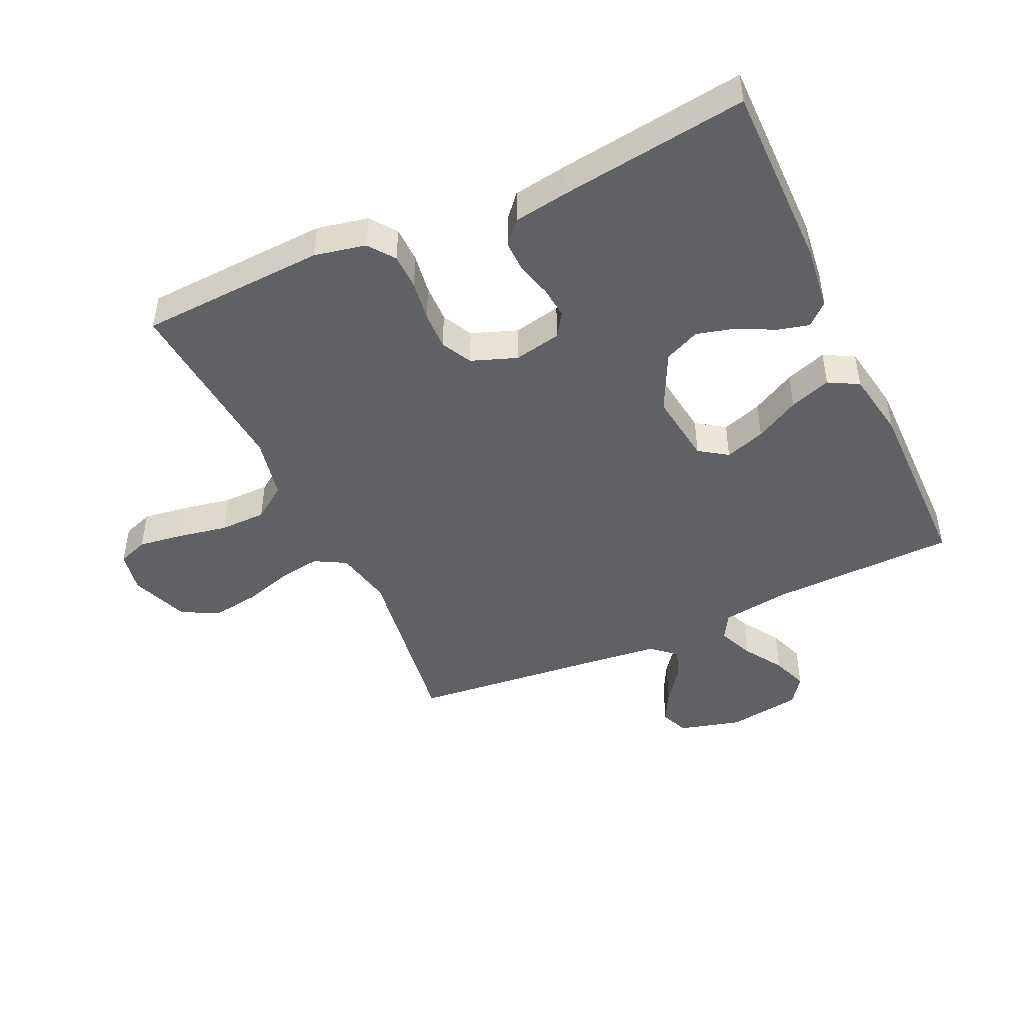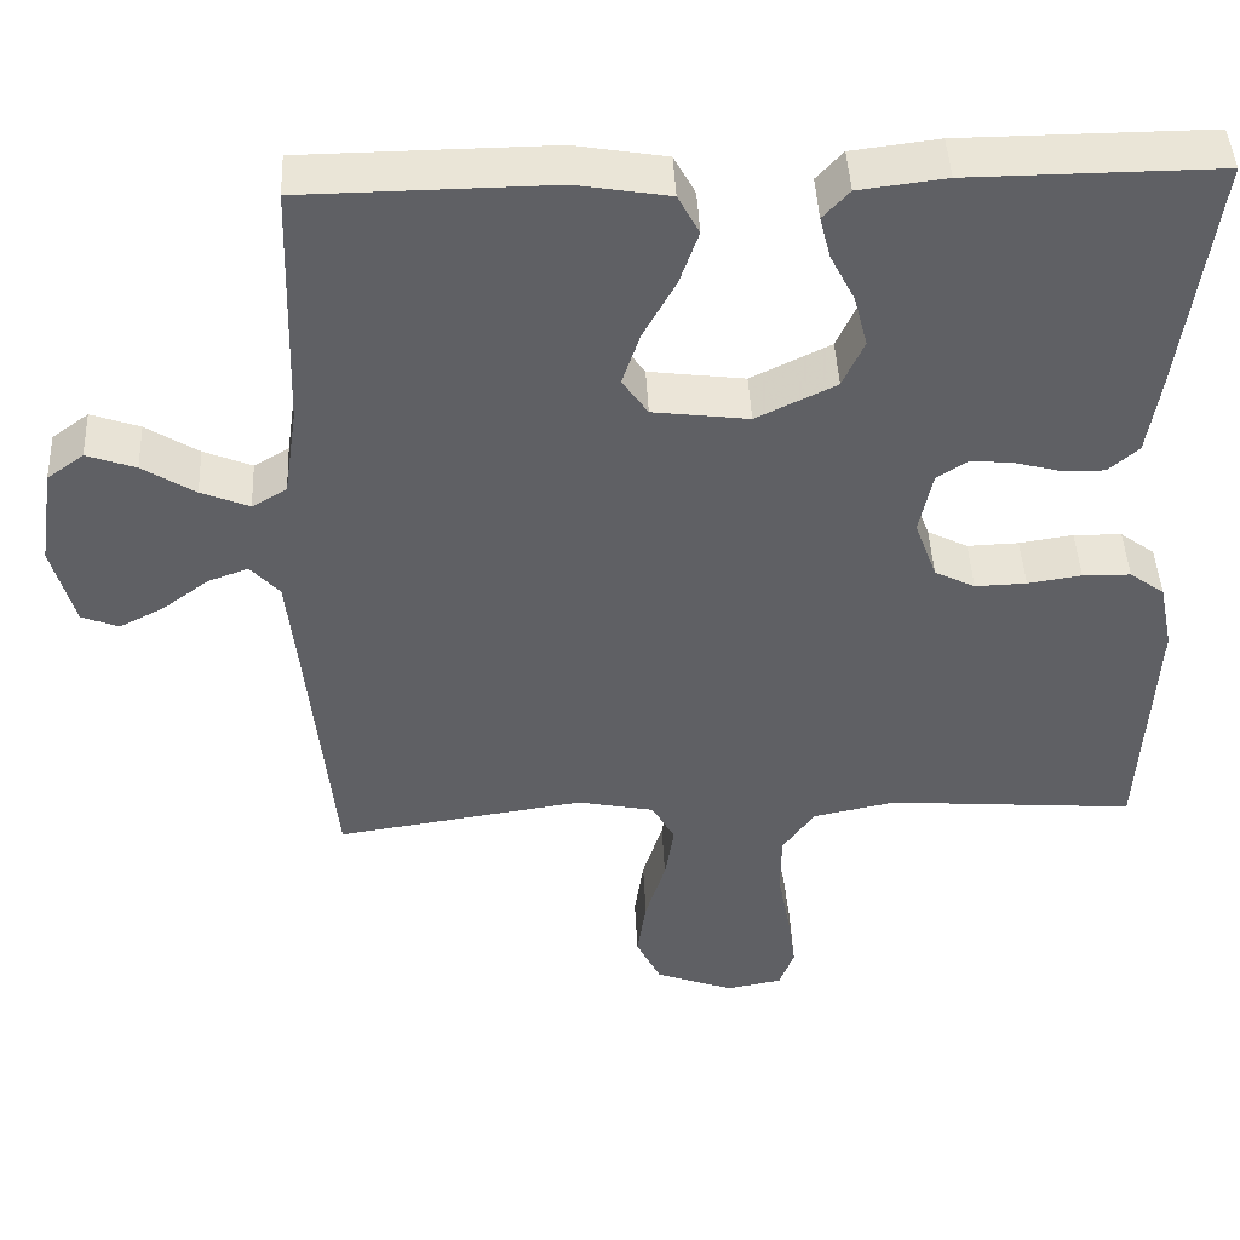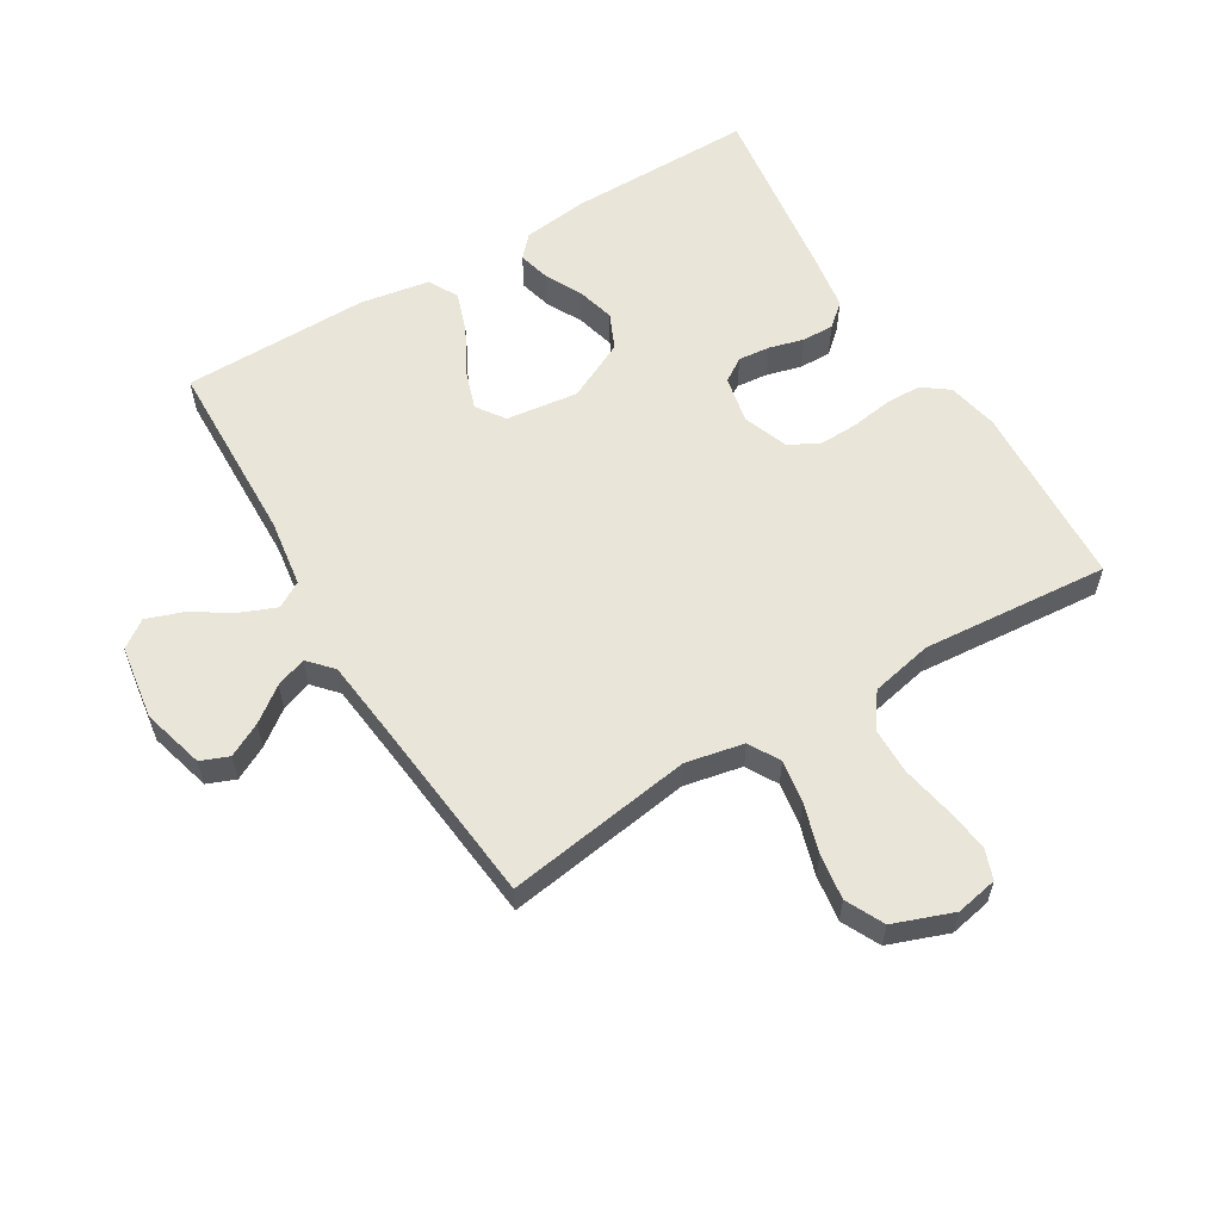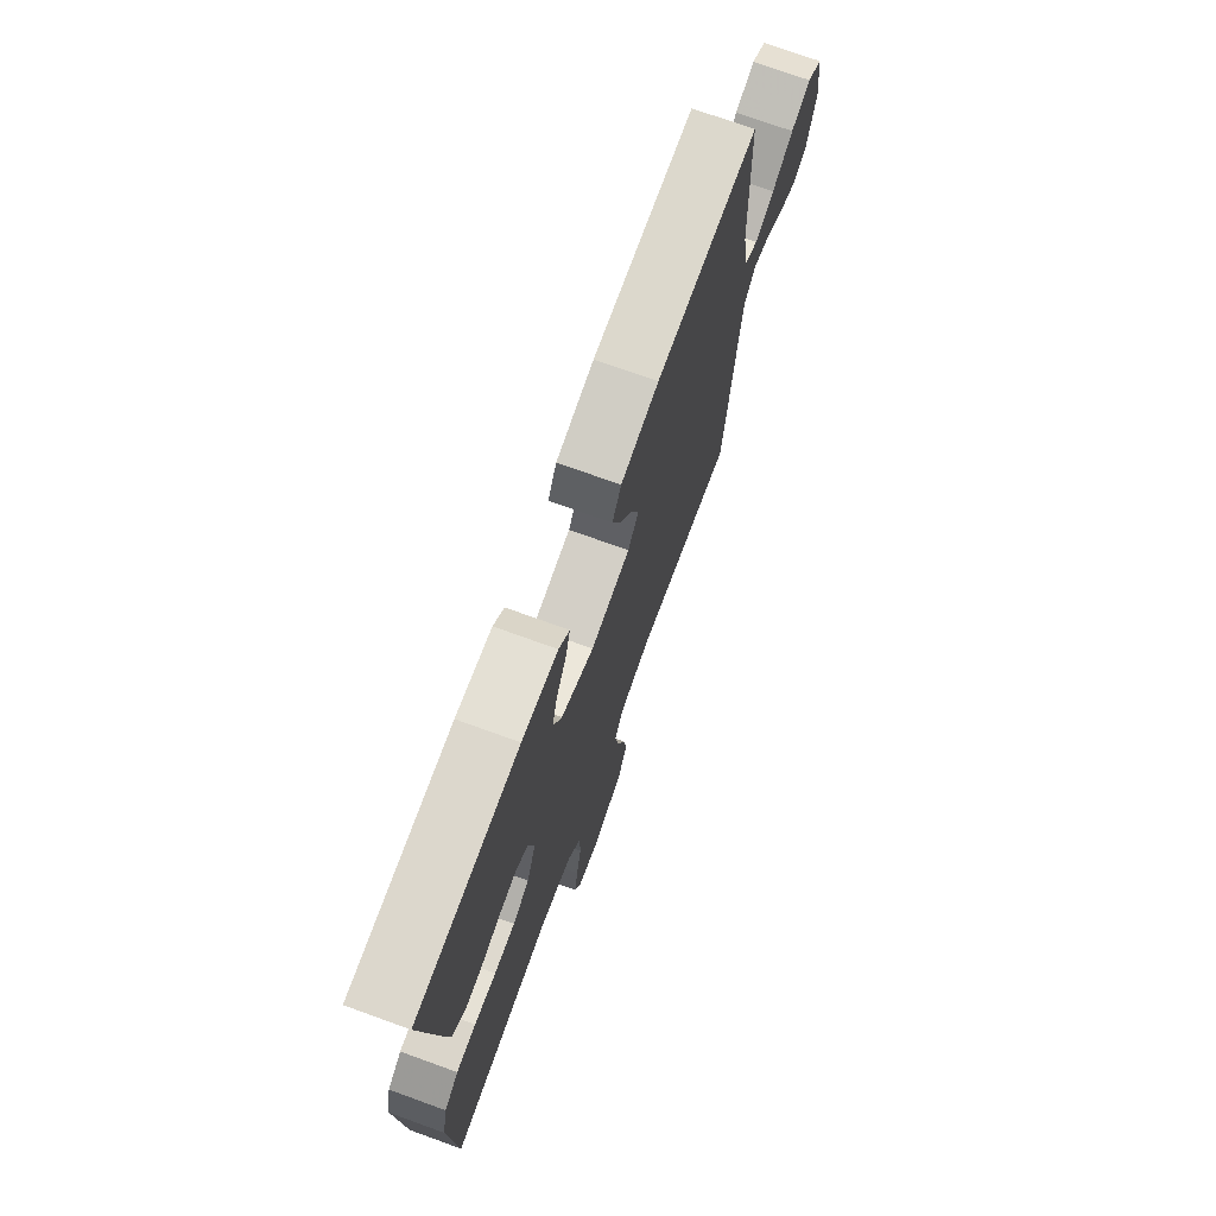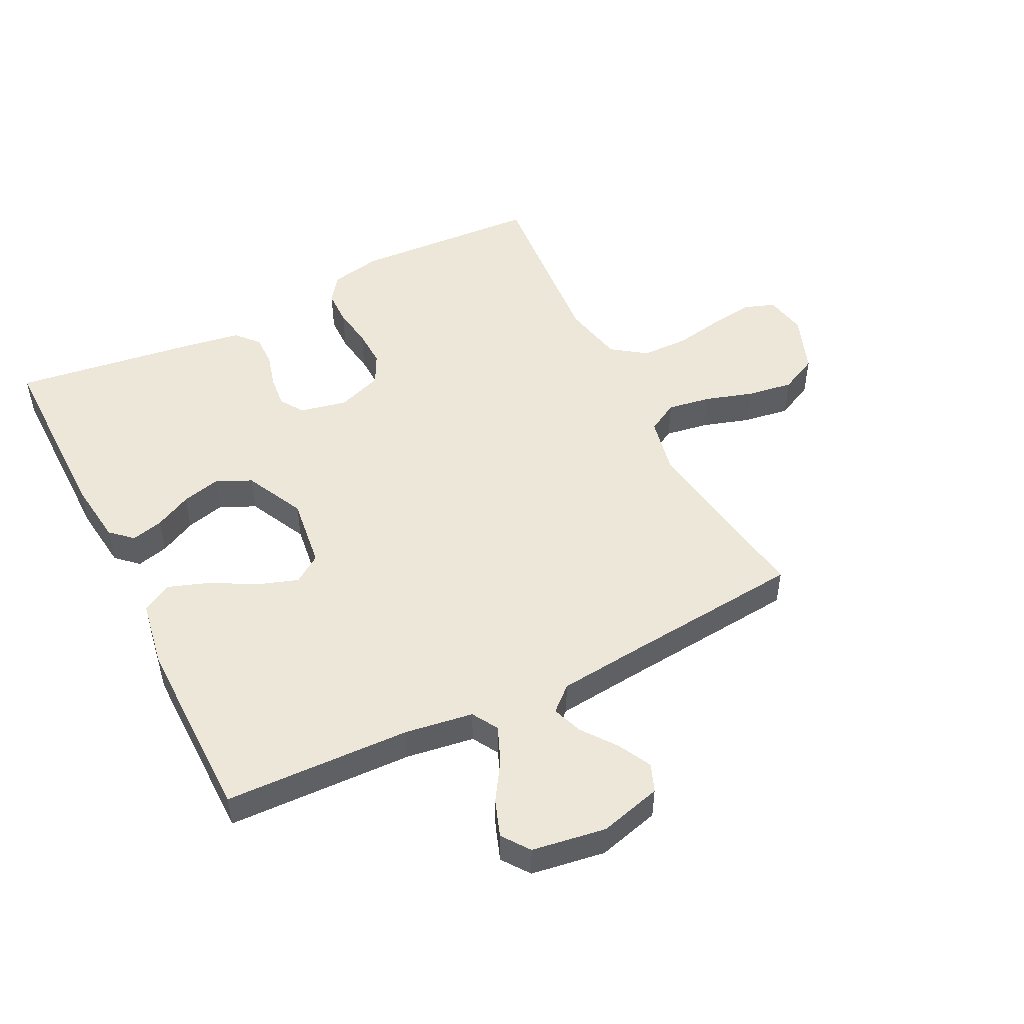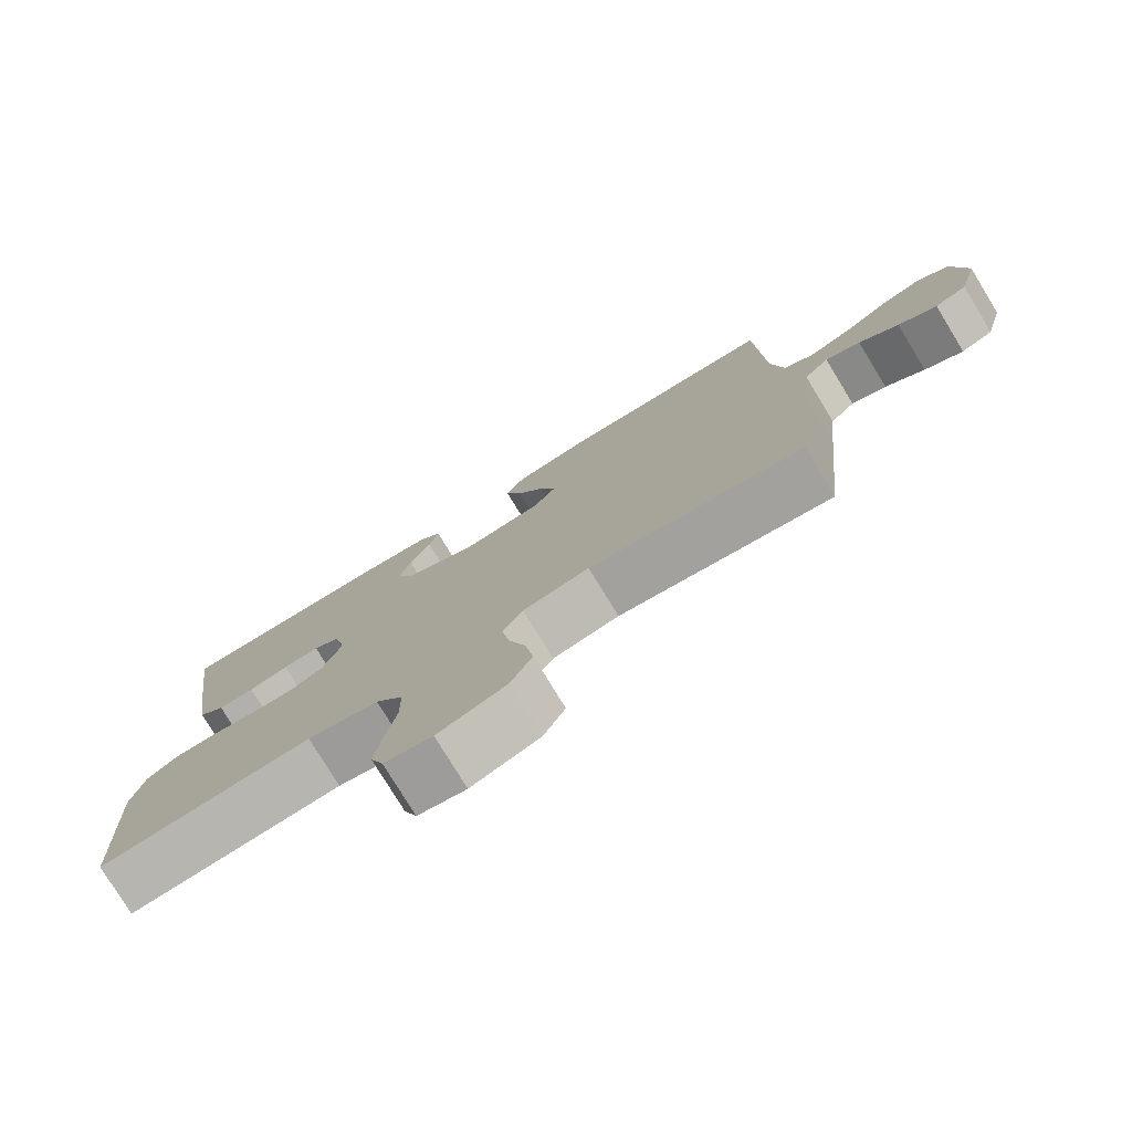
<metadata>
{"format":"obj","ext":"obj","renderer":"f3d","projection":"perspective","resolution":1024,"background":"white","views":[{"elev":-45.7,"azim":-65.2,"up":"+Y"},{"elev":44.6,"azim":177.3,"up":"+Z"},{"elev":58.5,"azim":148.9,"up":"+Y"},{"elev":73.3,"azim":-70.1,"up":"+Z"},{"elev":49.6,"azim":63.5,"up":"+Y"},{"elev":-78.1,"azim":31.4,"up":"+Z"}]}
</metadata>
<code>
v -0.5 0.07 -0.5
v -0.516 0.07 -0.2
v -0.499 0.07 -0.118
v -0.457 0.07 -0.087
v -0.399 0.07 -0.086
v -0.334 0.07 -0.096
v -0.272 0.07 -0.098
v -0.223 0.07 -0.073
v -0.196 0.07 0
v -0.212 0.07 0.076
v -0.25 0.07 0.101
v -0.301 0.07 0.096
v -0.357 0.07 0.081
v -0.408 0.07 0.08
v -0.445 0.07 0.112
v -0.459 0.07 0.2
v -0.5 0.07 0.5
v -0.2 0.07 0.498
v -0.095 0.07 0.485
v -0.063 0.07 0.45
v -0.076 0.07 0.399
v -0.106 0.07 0.34
v -0.122 0.07 0.278
v -0.096 0.07 0.221
v 0 0.07 0.174
v 0.116 0.07 0.189
v 0.147 0.07 0.234
v 0.125 0.07 0.299
v 0.086 0.07 0.37
v 0.063 0.07 0.436
v 0.089 0.07 0.484
v 0.2 0.07 0.503
v 0.5 0.07 0.5
v 0.509 0.07 0.2
v 0.525 0.07 0.091
v 0.567 0.07 0.066
v 0.625 0.07 0.09
v 0.688 0.07 0.13
v 0.747 0.07 0.151
v 0.791 0.07 0.119
v 0.809 0.07 0
v 0.782 0.07 -0.1
v 0.737 0.07 -0.118
v 0.683 0.07 -0.09
v 0.628 0.07 -0.049
v 0.579 0.07 -0.031
v 0.544 0.07 -0.07
v 0.53 0.07 -0.2
v 0.5 0.07 -0.5
v 0.2 0.07 -0.455
v 0.107 0.07 -0.474
v 0.079 0.07 -0.524
v 0.09 0.07 -0.593
v 0.114 0.07 -0.671
v 0.125 0.07 -0.745
v 0.095 0.07 -0.806
v 0 0.07 -0.841
v -0.067 0.07 -0.828
v -0.085 0.07 -0.779
v -0.075 0.07 -0.707
v -0.06 0.07 -0.627
v -0.061 0.07 -0.552
v -0.1 0.07 -0.497
v -0.2 0.07 -0.476
v -0.5 0 -0.5
v -0.516 0 -0.2
v -0.499 0 -0.118
v -0.457 0 -0.087
v -0.399 0 -0.086
v -0.334 0 -0.096
v -0.272 0 -0.098
v -0.223 0 -0.073
v -0.196 0 0
v -0.212 0 0.076
v -0.25 0 0.101
v -0.301 0 0.096
v -0.357 0 0.081
v -0.408 0 0.08
v -0.445 0 0.112
v -0.459 0 0.2
v -0.5 0 0.5
v -0.2 0 0.498
v -0.095 0 0.485
v -0.063 0 0.45
v -0.076 0 0.399
v -0.106 0 0.34
v -0.122 0 0.278
v -0.096 0 0.221
v 0 0 0.174
v 0.116 0 0.189
v 0.147 0 0.234
v 0.125 0 0.299
v 0.086 0 0.37
v 0.063 0 0.436
v 0.089 0 0.484
v 0.2 0 0.503
v 0.5 0 0.5
v 0.509 0 0.2
v 0.525 0 0.091
v 0.567 0 0.066
v 0.625 0 0.09
v 0.688 0 0.13
v 0.747 0 0.151
v 0.791 0 0.119
v 0.809 0 0
v 0.782 0 -0.1
v 0.737 0 -0.118
v 0.683 0 -0.09
v 0.628 0 -0.049
v 0.579 0 -0.031
v 0.544 0 -0.07
v 0.53 0 -0.2
v 0.5 0 -0.5
v 0.2 0 -0.455
v 0.107 0 -0.474
v 0.079 0 -0.524
v 0.09 0 -0.593
v 0.114 0 -0.671
v 0.125 0 -0.745
v 0.095 0 -0.806
v 0 0 -0.841
v -0.067 0 -0.828
v -0.085 0 -0.779
v -0.075 0 -0.707
v -0.06 0 -0.627
v -0.061 0 -0.552
v -0.1 0 -0.497
v -0.2 0 -0.476
f 59 60 61
f 58 59 61
f 57 58 61
f 56 57 61
f 55 56 61
f 54 55 61
f 53 54 61
f 52 53 61 62
f 51 52 62 63
f 48 49 50
f 51 63 64
f 50 51 64
f 48 50 64
f 47 48 64
f 43 44 45
f 42 43 45
f 41 42 45
f 40 41 45
f 39 40 45
f 38 39 45
f 37 38 45
f 36 37 45 46
f 64 1 2
f 47 64 2
f 46 47 2
f 36 46 2
f 35 36 2
f 32 33 34
f 31 32 34
f 30 31 34
f 29 30 34
f 28 29 34
f 20 21 22
f 19 20 22
f 18 19 22
f 17 18 22
f 16 17 22
f 15 16 22
f 14 15 22
f 13 14 22
f 12 13 22
f 11 12 22 23
f 10 11 23 24
f 4 5 6
f 3 4 6
f 2 3 6
f 2 6 7
f 35 2 7
f 27 28 34 35
f 26 27 35
f 25 26 35
f 9 10 24 25
f 8 9 25 35
f 7 8 35
f 125 124 123
f 125 123 122
f 125 122 121
f 125 121 120
f 125 120 119
f 125 119 118
f 125 118 117
f 126 125 117 116
f 127 126 116 115
f 114 113 112
f 128 127 115
f 128 115 114
f 128 114 112
f 128 112 111
f 109 108 107
f 109 107 106
f 109 106 105
f 109 105 104
f 109 104 103
f 109 103 102
f 109 102 101
f 110 109 101 100
f 66 65 128
f 66 128 111
f 66 111 110
f 66 110 100
f 66 100 99
f 98 97 96
f 98 96 95
f 98 95 94
f 98 94 93
f 98 93 92
f 86 85 84
f 86 84 83
f 86 83 82
f 86 82 81
f 86 81 80
f 86 80 79
f 86 79 78
f 86 78 77
f 86 77 76
f 87 86 76 75
f 88 87 75 74
f 70 69 68
f 70 68 67
f 70 67 66
f 71 70 66
f 71 66 99
f 99 98 92 91
f 99 91 90
f 99 90 89
f 89 88 74 73
f 99 89 73 72
f 99 72 71
f 1 65 66 2
f 2 66 67 3
f 3 67 68 4
f 4 68 69 5
f 5 69 70 6
f 6 70 71 7
f 7 71 72 8
f 8 72 73 9
f 9 73 74 10
f 10 74 75 11
f 11 75 76 12
f 12 76 77 13
f 13 77 78 14
f 14 78 79 15
f 15 79 80 16
f 16 80 81 17
f 17 81 82 18
f 18 82 83 19
f 19 83 84 20
f 20 84 85 21
f 21 85 86 22
f 22 86 87 23
f 23 87 88 24
f 24 88 89 25
f 25 89 90 26
f 26 90 91 27
f 27 91 92 28
f 28 92 93 29
f 29 93 94 30
f 30 94 95 31
f 31 95 96 32
f 32 96 97 33
f 33 97 98 34
f 34 98 99 35
f 35 99 100 36
f 36 100 101 37
f 37 101 102 38
f 38 102 103 39
f 39 103 104 40
f 40 104 105 41
f 41 105 106 42
f 42 106 107 43
f 43 107 108 44
f 44 108 109 45
f 45 109 110 46
f 46 110 111 47
f 47 111 112 48
f 48 112 113 49
f 49 113 114 50
f 50 114 115 51
f 51 115 116 52
f 52 116 117 53
f 53 117 118 54
f 54 118 119 55
f 55 119 120 56
f 56 120 121 57
f 57 121 122 58
f 58 122 123 59
f 59 123 124 60
f 60 124 125 61
f 61 125 126 62
f 62 126 127 63
f 63 127 128 64
f 64 128 65 1

</code>
